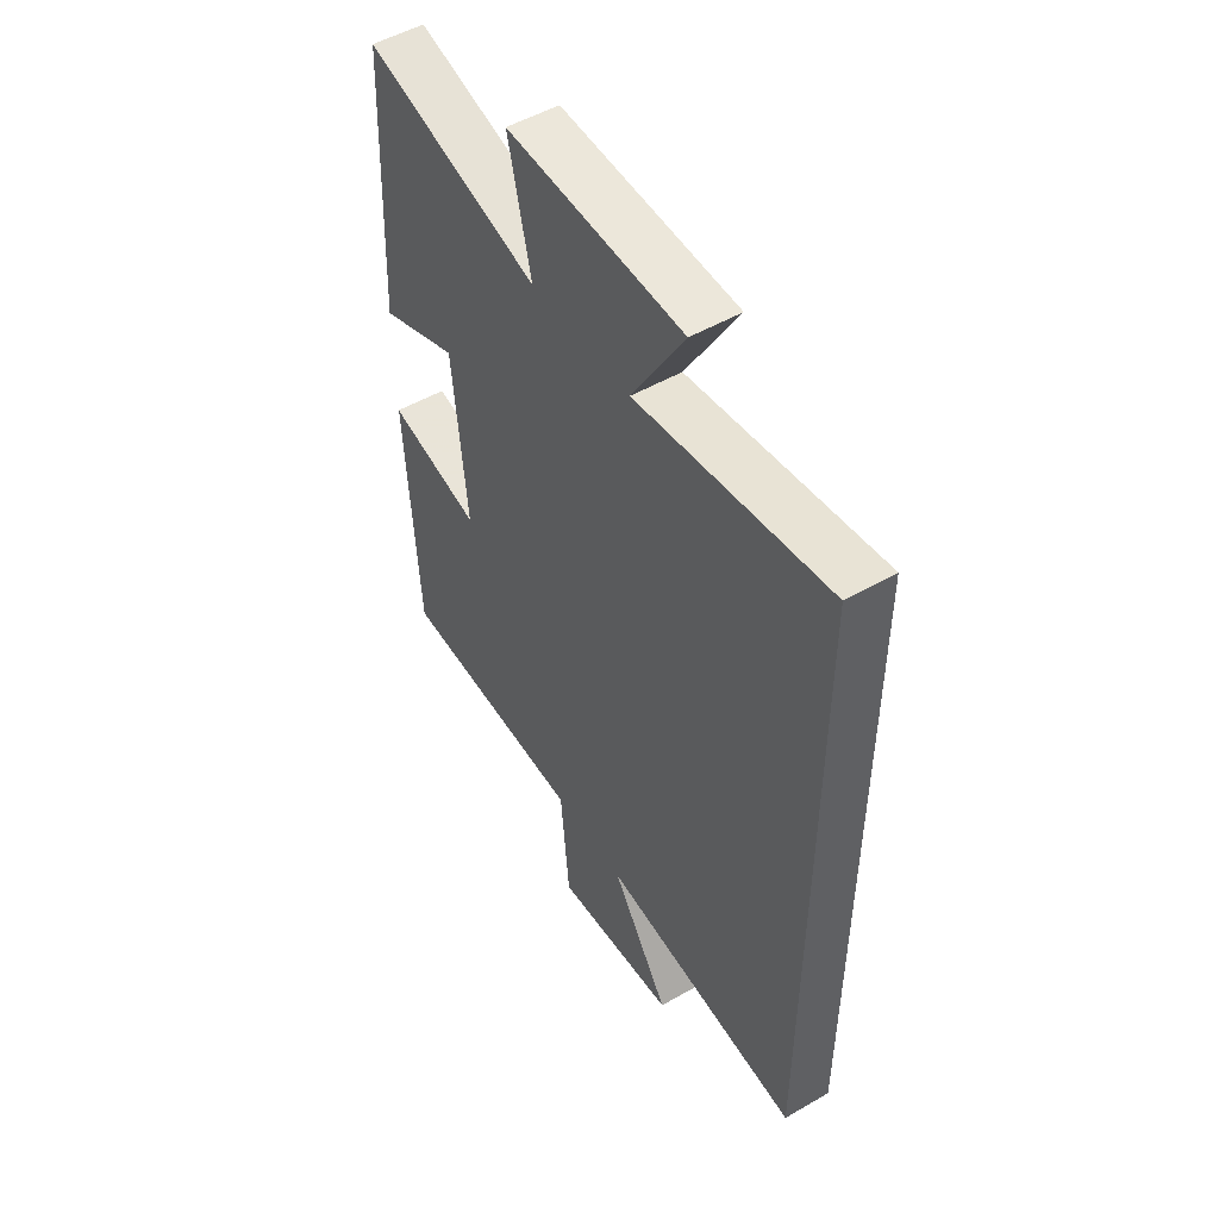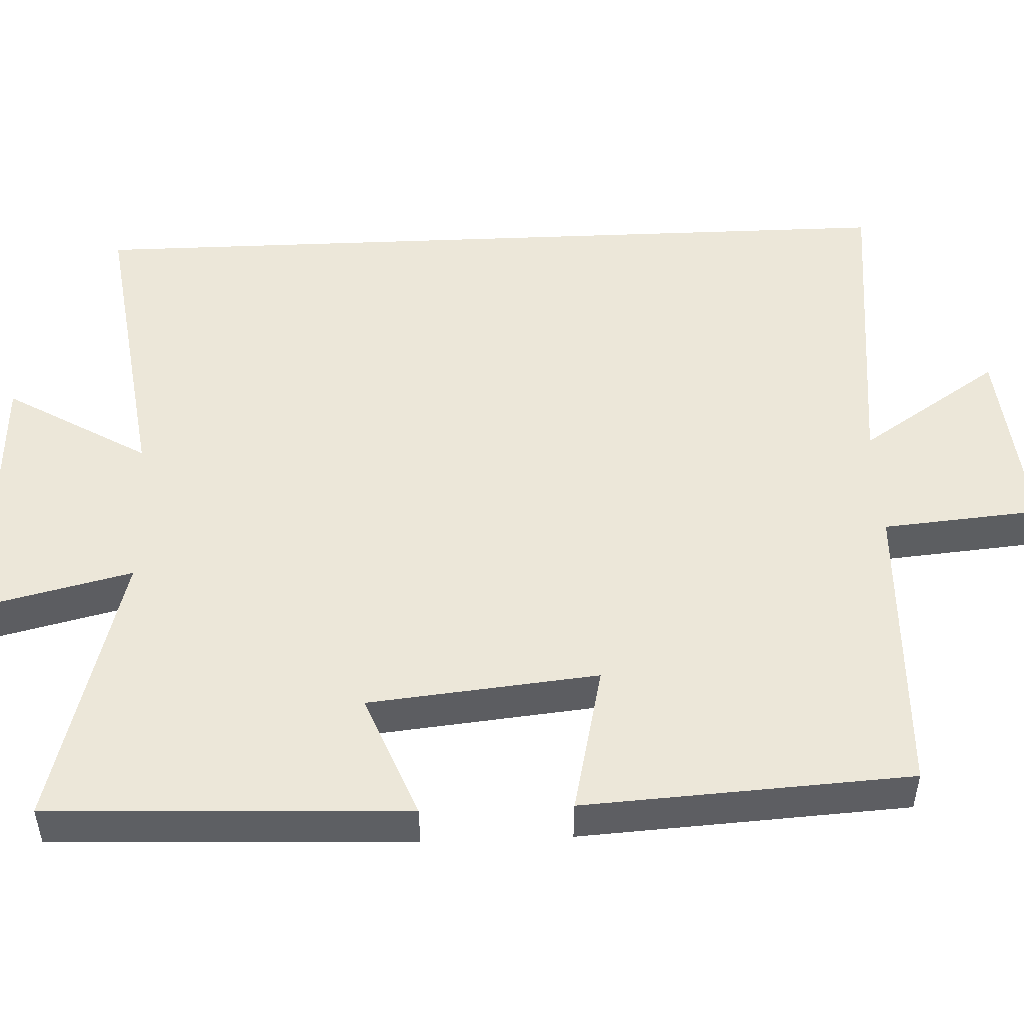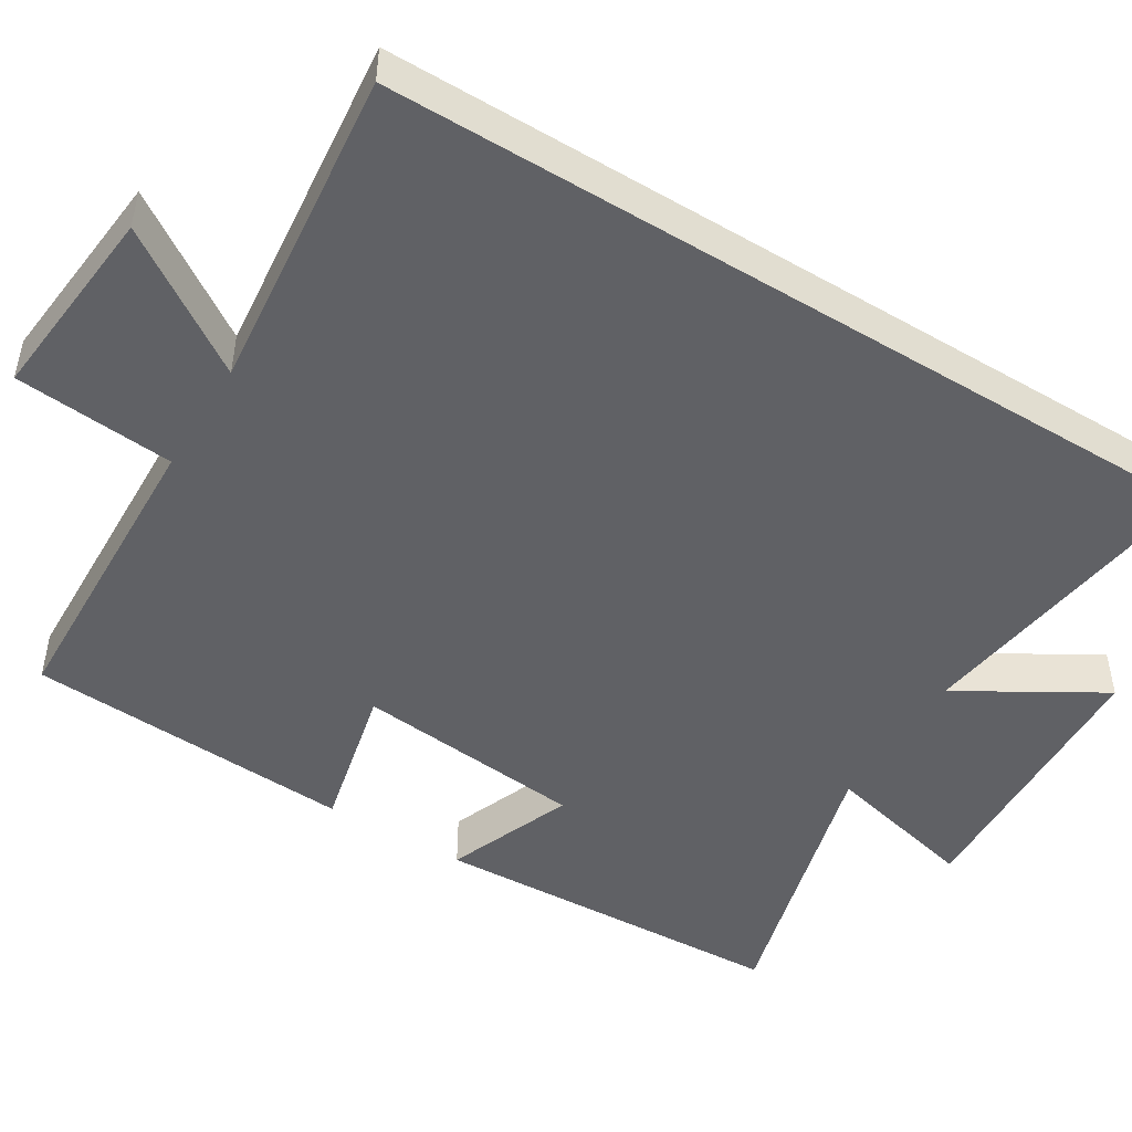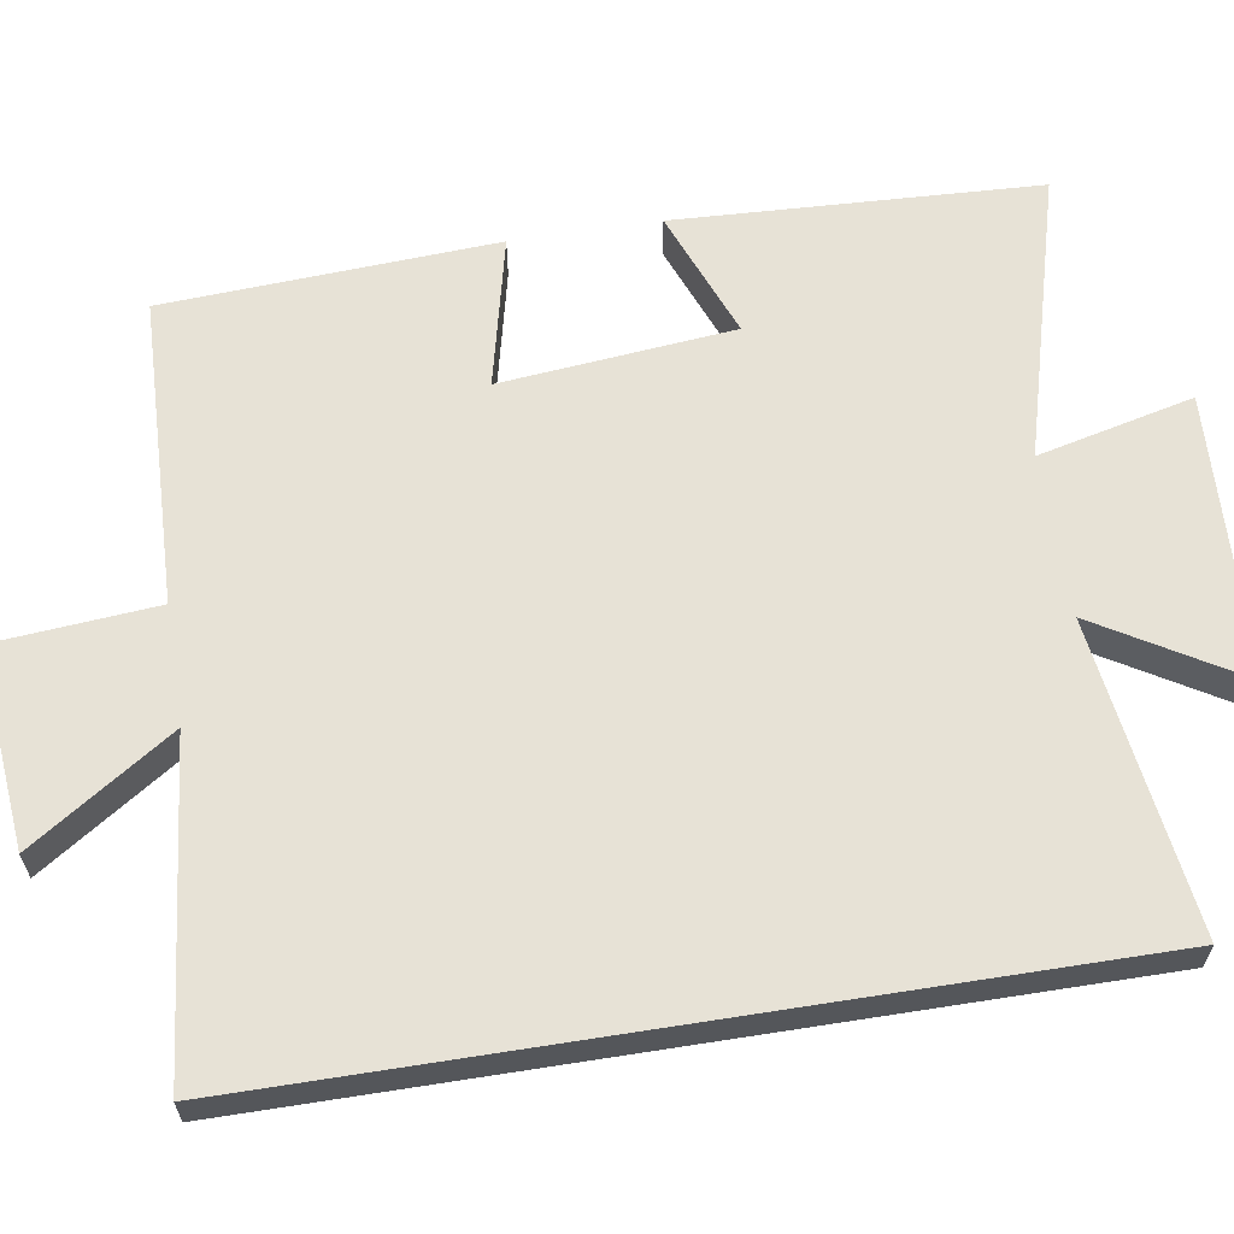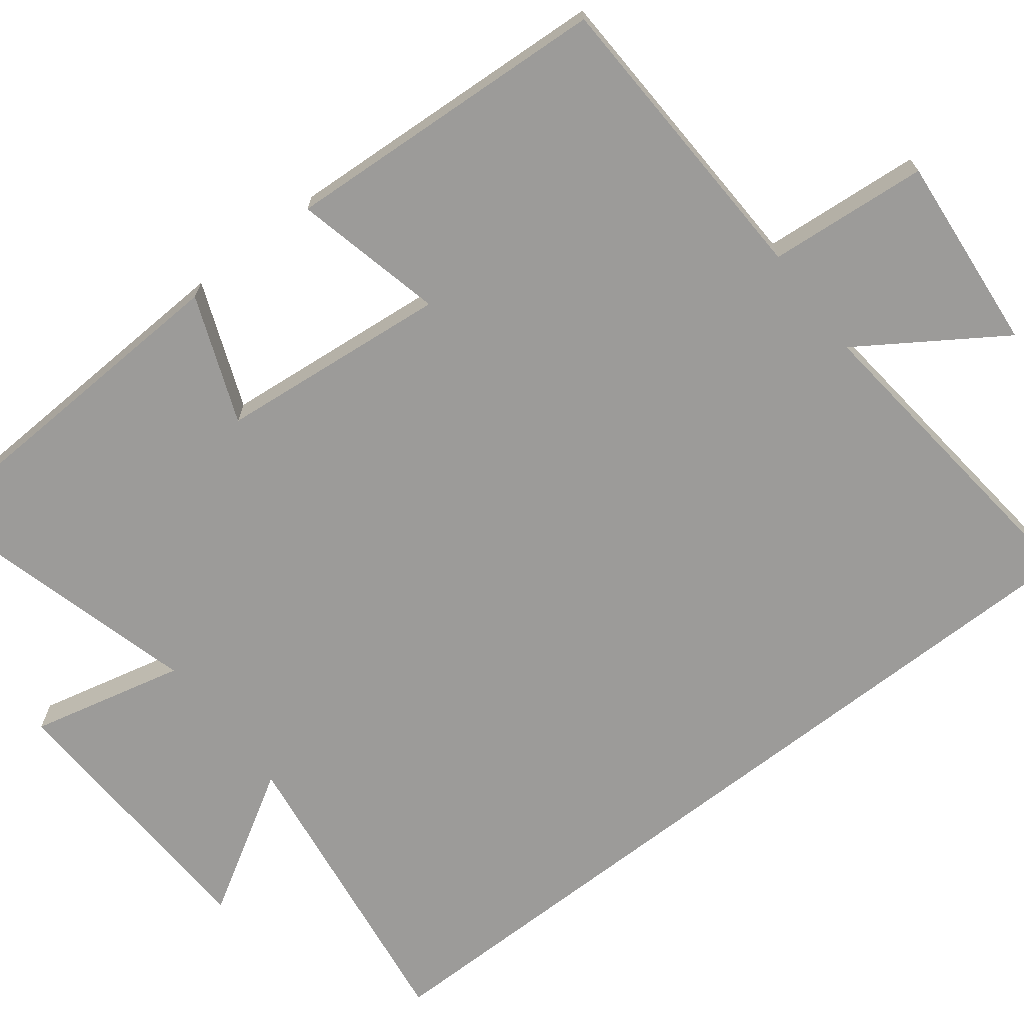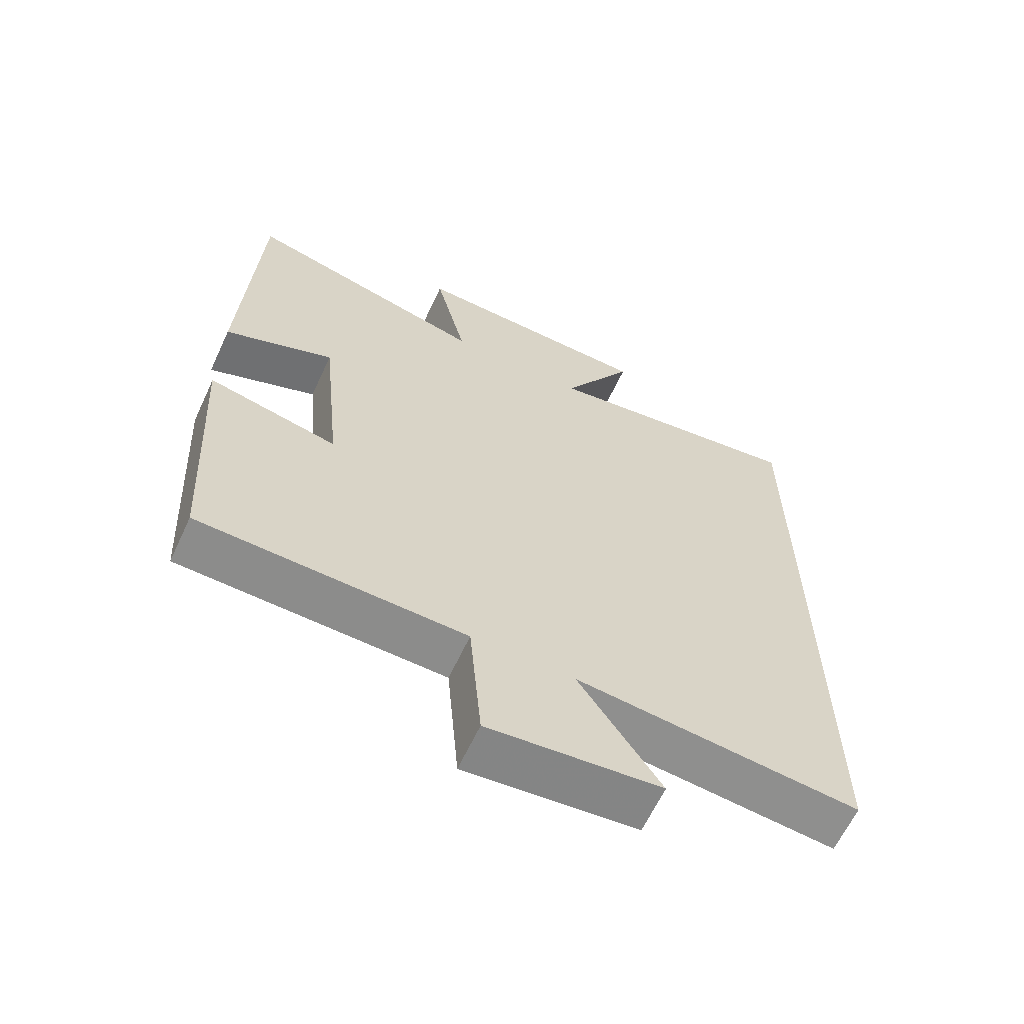
<metadata>
{"format":"obj","ext":"obj","renderer":"f3d","projection":"perspective","resolution":1024,"background":"white","views":[{"elev":51.0,"azim":-122.2,"up":"+Z"},{"elev":50.0,"azim":87.5,"up":"+Y"},{"elev":-48.4,"azim":-121.6,"up":"+Y"},{"elev":63.0,"azim":-99.0,"up":"+Y"},{"elev":-69.8,"azim":127.8,"up":"+Y"},{"elev":-63.5,"azim":155.0,"up":"+Z"}]}
</metadata>
<code>
v 0.479 0.07 0.6
v 0.5 0.07 0.132
v 0.335 0.07 0.197
v 0.305 0.07 -0.103
v 0.5 0.07 -0.058
v 0.475 0.07 -0.486
v 0.077 0.07 -0.5
v 0.059 0.07 -0.708
v -0.199 0.07 -0.684
v -0.077 0.07 -0.5
v -0.5 0.07 -0.545
v -0.5 0.07 0.556
v -0.098 0.07 0.5
v -0.208 0.07 0.685
v 0.16 0.07 0.701
v 0.112 0.07 0.5
v 0.479 0 0.6
v 0.5 0 0.132
v 0.335 0 0.197
v 0.305 0 -0.103
v 0.5 0 -0.058
v 0.475 0 -0.486
v 0.077 0 -0.5
v 0.059 0 -0.708
v -0.199 0 -0.684
v -0.077 0 -0.5
v -0.5 0 -0.545
v -0.5 0 0.556
v -0.098 0 0.5
v -0.208 0 0.685
v 0.16 0 0.701
v 0.112 0 0.5
f 13 14 15 16
f 10 11 12 13
f 10 13 16
f 7 8 9 10
f 4 5 6 7
f 3 4 7 10
f 16 1 2 3
f 3 10 16
f 32 31 30 29
f 29 28 27 26
f 32 29 26
f 26 25 24 23
f 23 22 21 20
f 26 23 20 19
f 19 18 17 32
f 32 26 19
f 1 17 18 2
f 2 18 19 3
f 3 19 20 4
f 4 20 21 5
f 5 21 22 6
f 6 22 23 7
f 7 23 24 8
f 8 24 25 9
f 9 25 26 10
f 10 26 27 11
f 11 27 28 12
f 12 28 29 13
f 13 29 30 14
f 14 30 31 15
f 15 31 32 16
f 16 32 17 1

</code>
